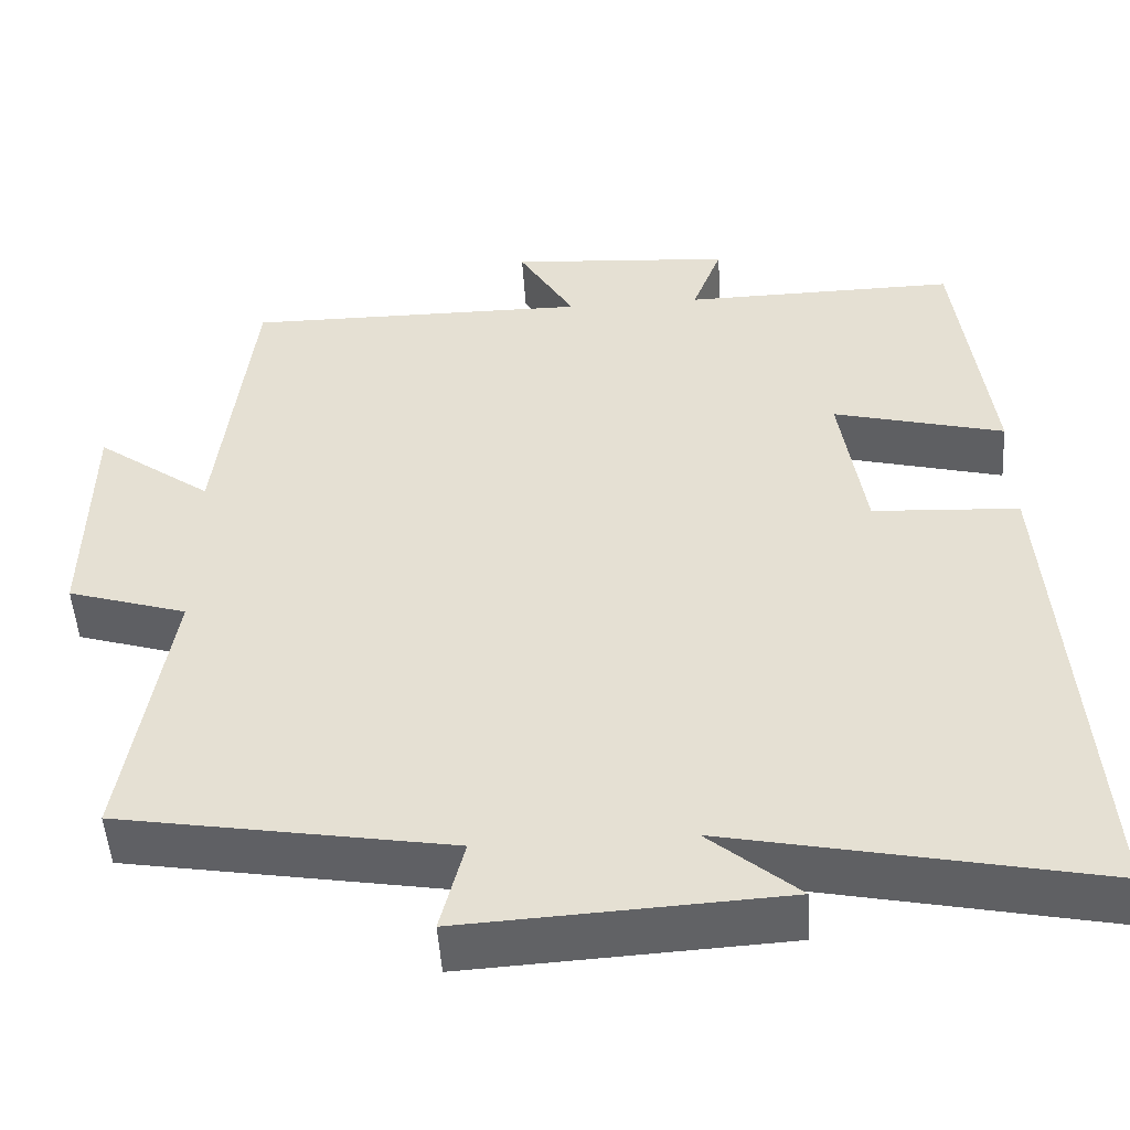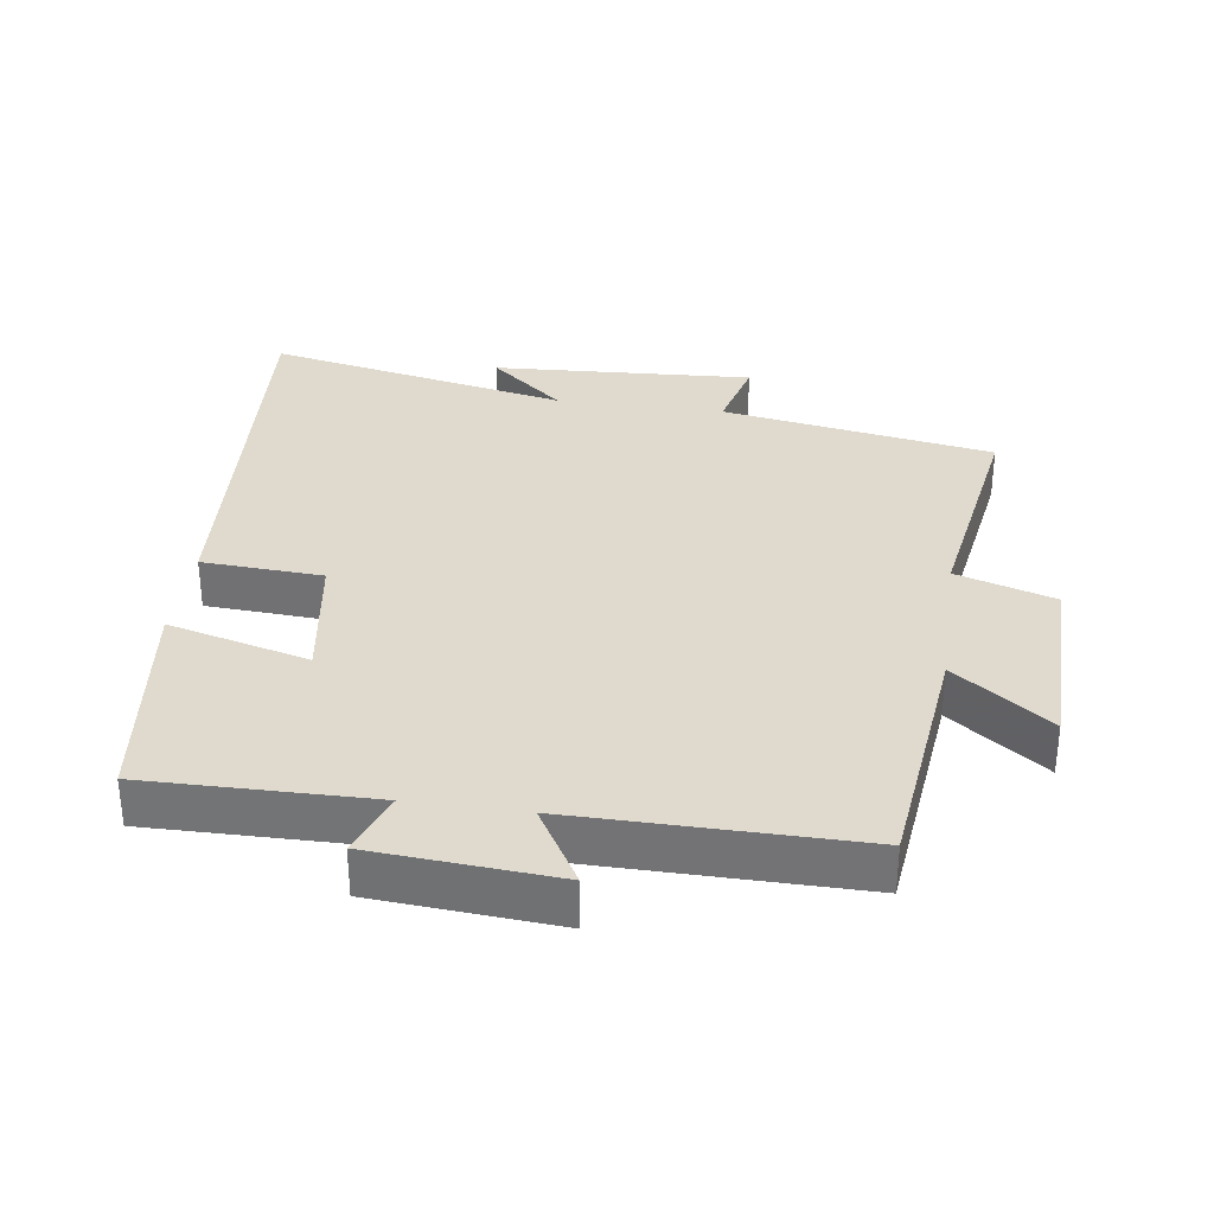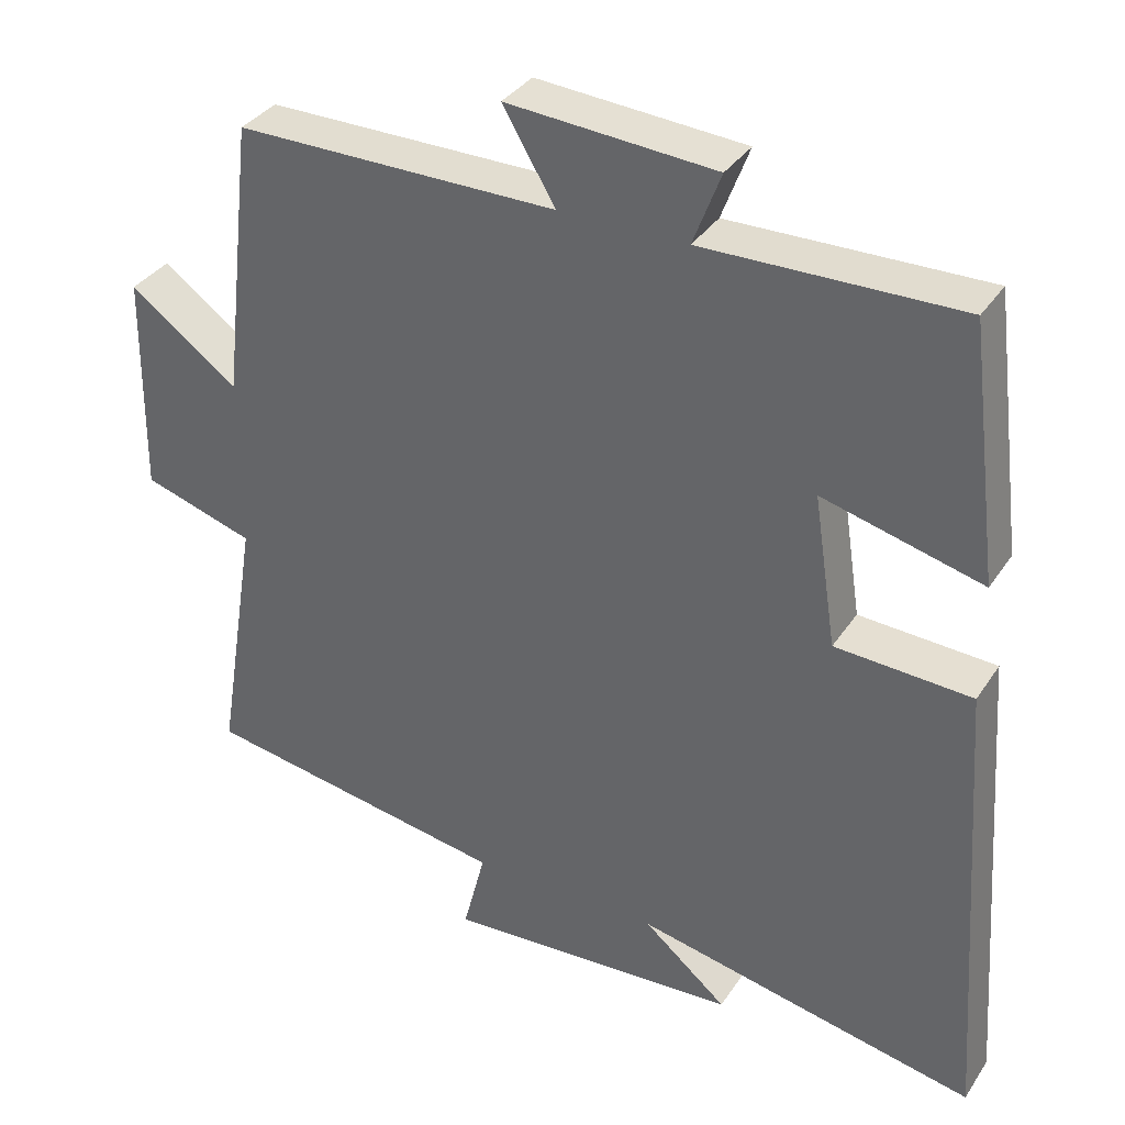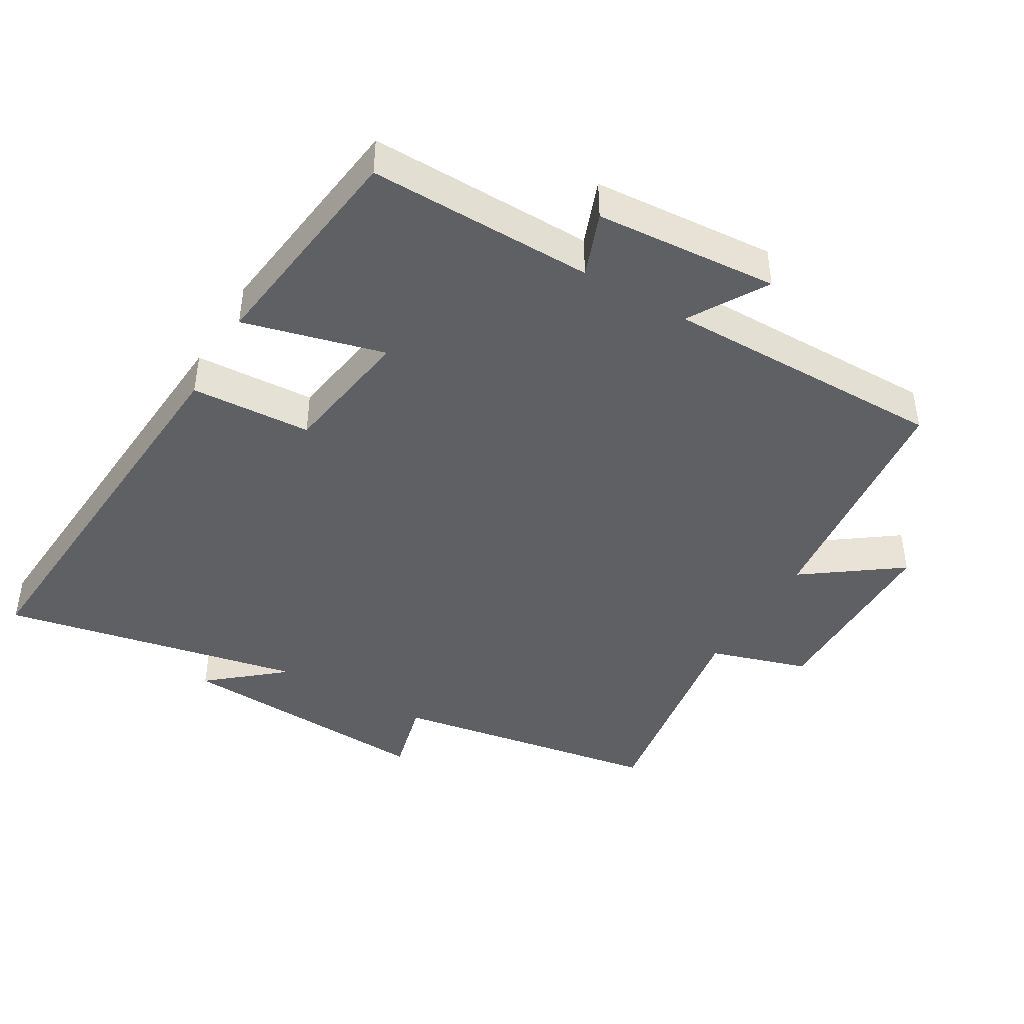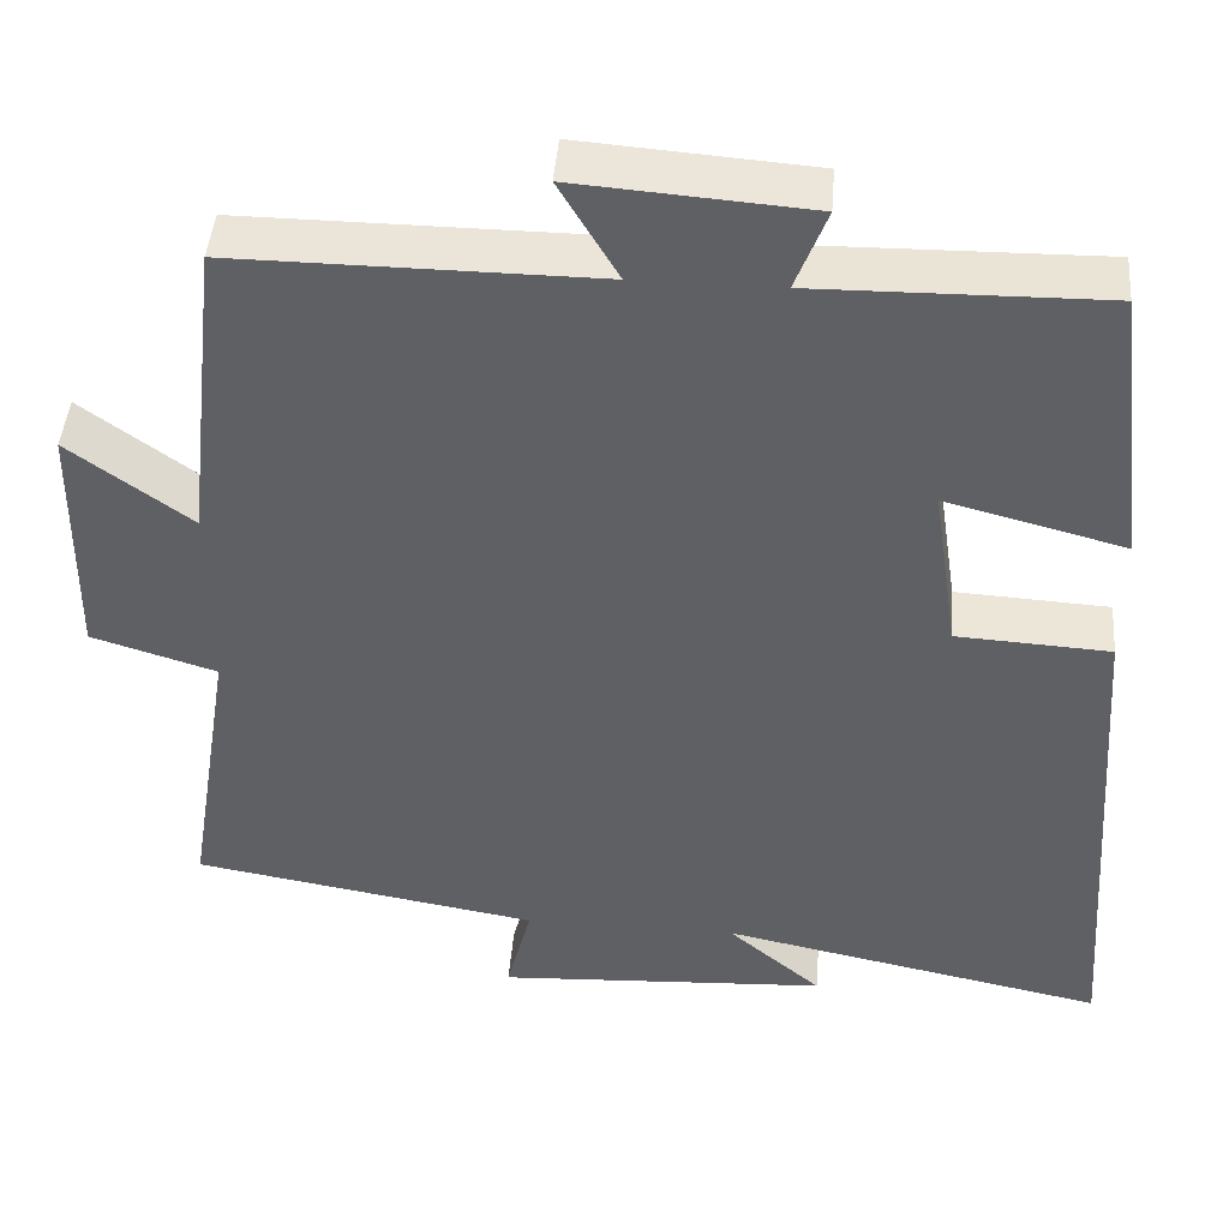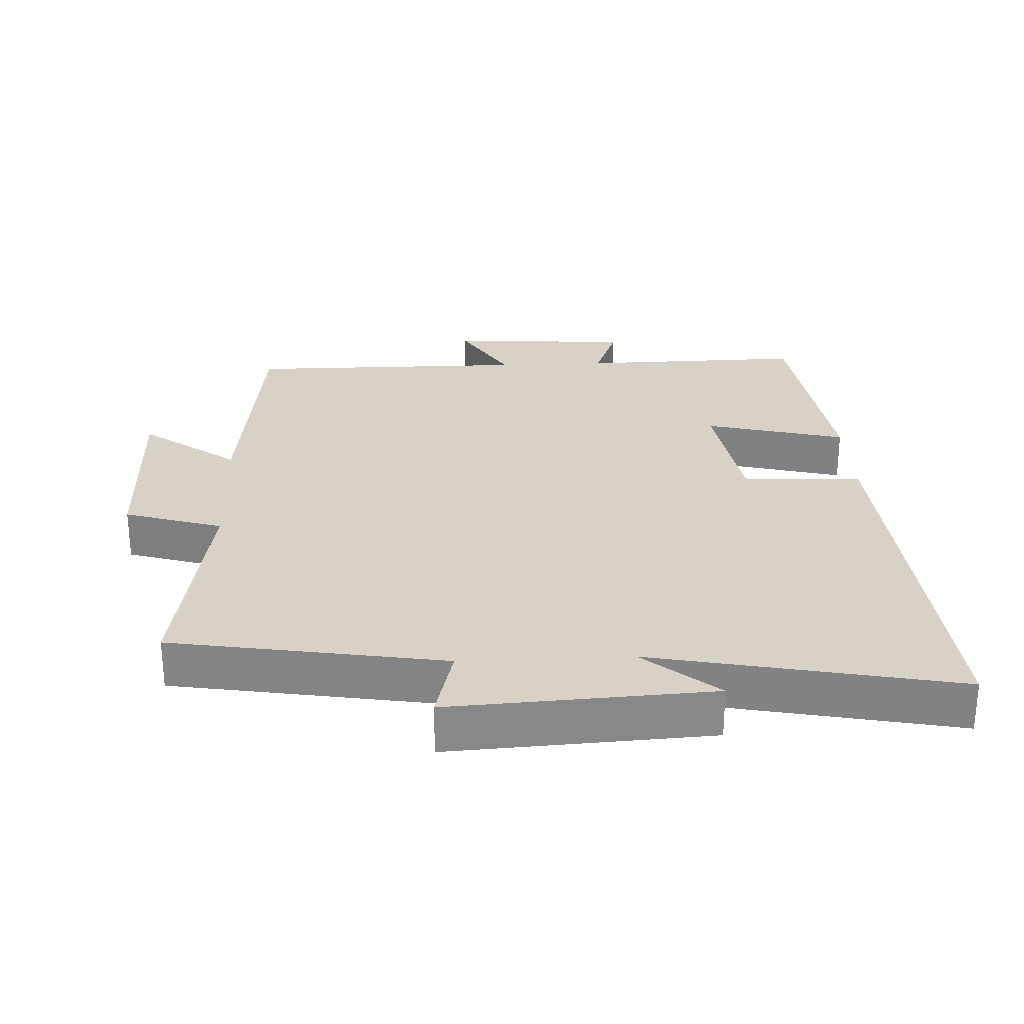
<metadata>
{"format":"obj","ext":"obj","renderer":"f3d","projection":"perspective","resolution":1024,"background":"white","views":[{"elev":-50.1,"azim":-176.2,"up":"+Z"},{"elev":32.8,"azim":8.1,"up":"+Y"},{"elev":35.0,"azim":-151.1,"up":"+Z"},{"elev":-43.2,"azim":-30.5,"up":"+Y"},{"elev":44.5,"azim":-175.4,"up":"+Z"},{"elev":27.5,"azim":177.3,"up":"+Y"}]}
</metadata>
<code>
v -0.459 0.07 0.505
v -0.126 0.07 0.5
v -0.162 0.07 0.595
v 0.108 0.07 0.615
v 0.04 0.07 0.5
v 0.458 0.07 0.502
v 0.5 0.07 0.138
v 0.641 0.07 0.241
v 0.645 0.07 -0.047
v 0.5 0.07 -0.092
v 0.555 0.07 -0.432
v 0.153 0.07 -0.5
v 0.182 0.07 -0.614
v -0.204 0.07 -0.592
v -0.095 0.07 -0.5
v -0.543 0.07 -0.592
v -0.5 0.07 0.021
v -0.322 0.07 0.031
v -0.292 0.07 0.229
v -0.5 0.07 0.175
v -0.459 0 0.505
v -0.126 0 0.5
v -0.162 0 0.595
v 0.108 0 0.615
v 0.04 0 0.5
v 0.458 0 0.502
v 0.5 0 0.138
v 0.641 0 0.241
v 0.645 0 -0.047
v 0.5 0 -0.092
v 0.555 0 -0.432
v 0.153 0 -0.5
v 0.182 0 -0.614
v -0.204 0 -0.592
v -0.095 0 -0.5
v -0.543 0 -0.592
v -0.5 0 0.021
v -0.322 0 0.031
v -0.292 0 0.229
v -0.5 0 0.175
f 19 20 1 2
f 18 19 2
f 15 16 17 18
f 15 18 2
f 12 13 14 15
f 10 11 12 15
f 10 15 2
f 7 8 9 10
f 5 6 7 10
f 5 10 2 3
f 3 4 5
f 22 21 40 39
f 22 39 38
f 38 37 36 35
f 22 38 35
f 35 34 33 32
f 35 32 31 30
f 22 35 30
f 30 29 28 27
f 30 27 26 25
f 23 22 30 25
f 25 24 23
f 1 21 22 2
f 2 22 23 3
f 3 23 24 4
f 4 24 25 5
f 5 25 26 6
f 6 26 27 7
f 7 27 28 8
f 8 28 29 9
f 9 29 30 10
f 10 30 31 11
f 11 31 32 12
f 12 32 33 13
f 13 33 34 14
f 14 34 35 15
f 15 35 36 16
f 16 36 37 17
f 17 37 38 18
f 18 38 39 19
f 19 39 40 20
f 20 40 21 1

</code>
